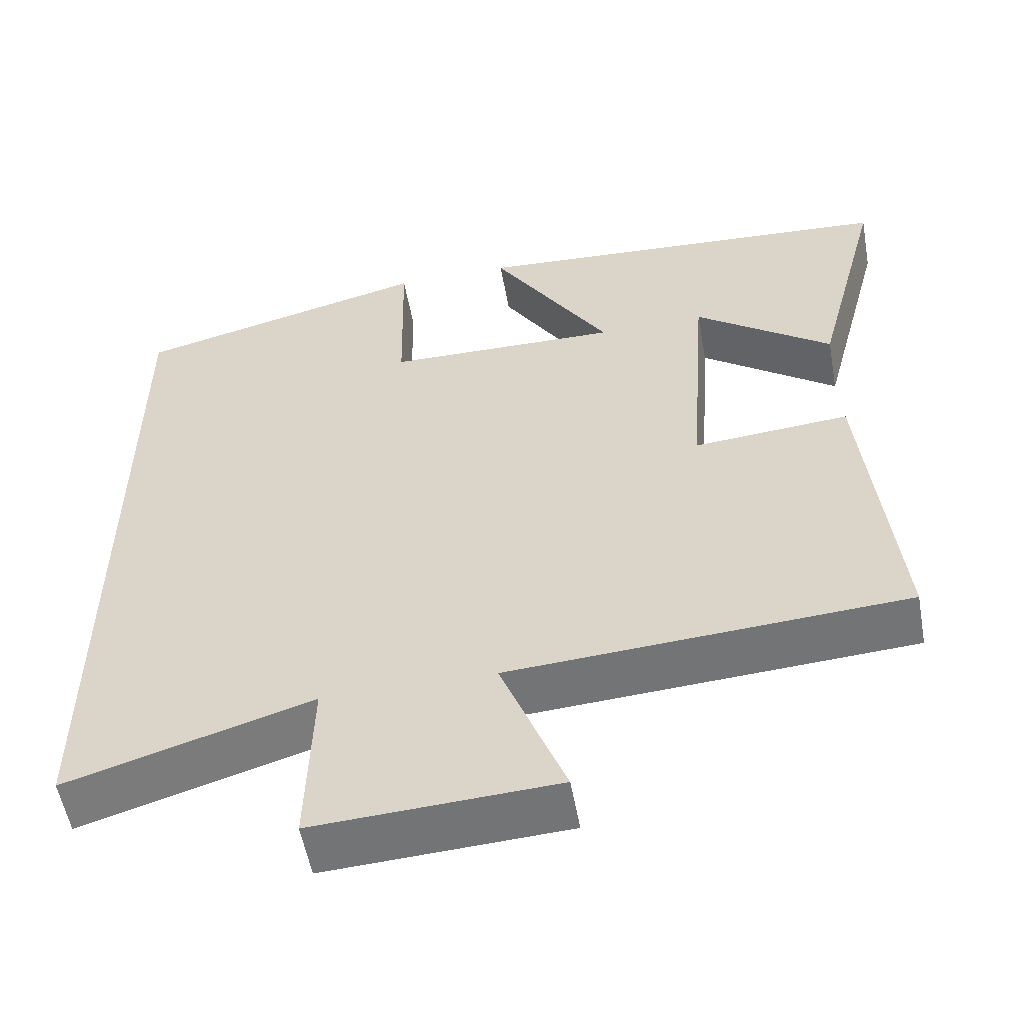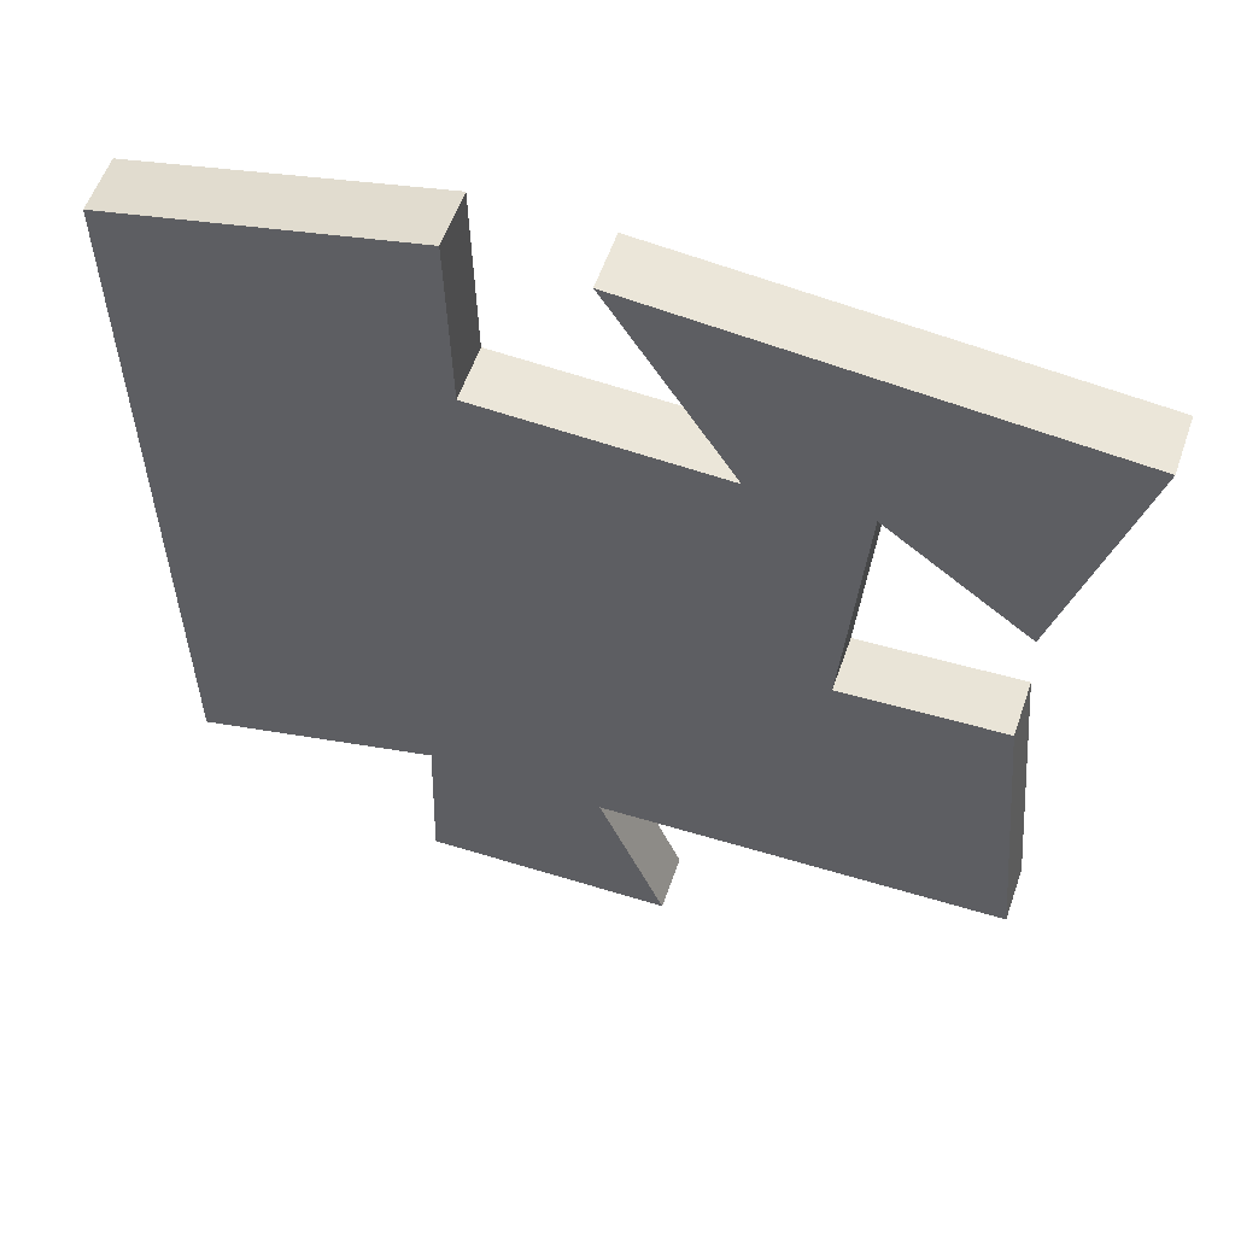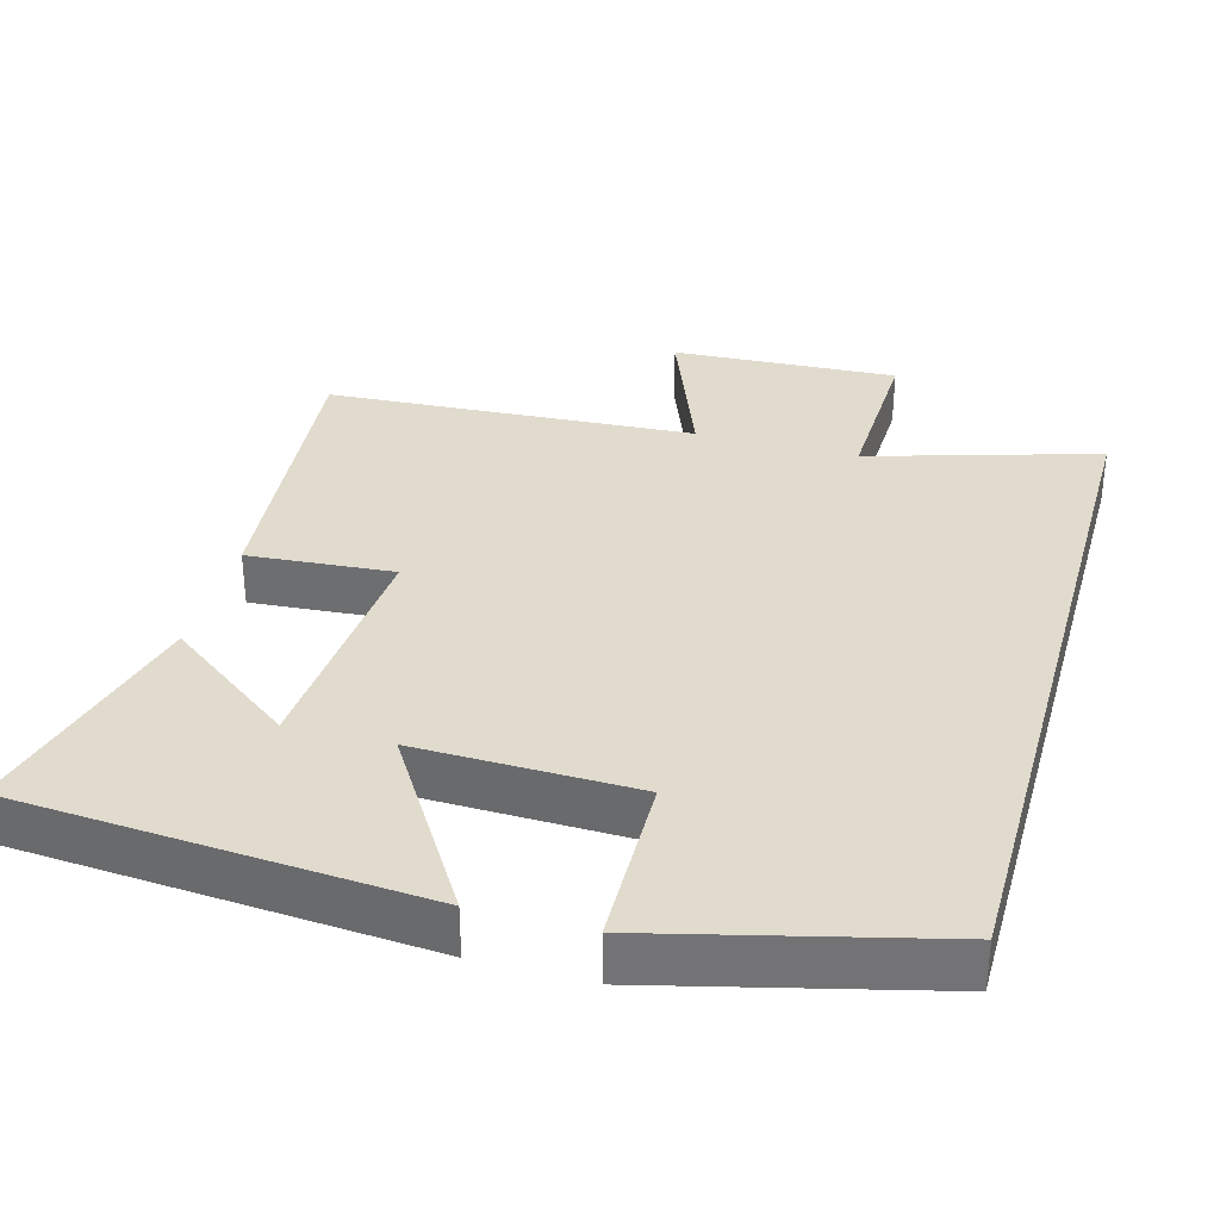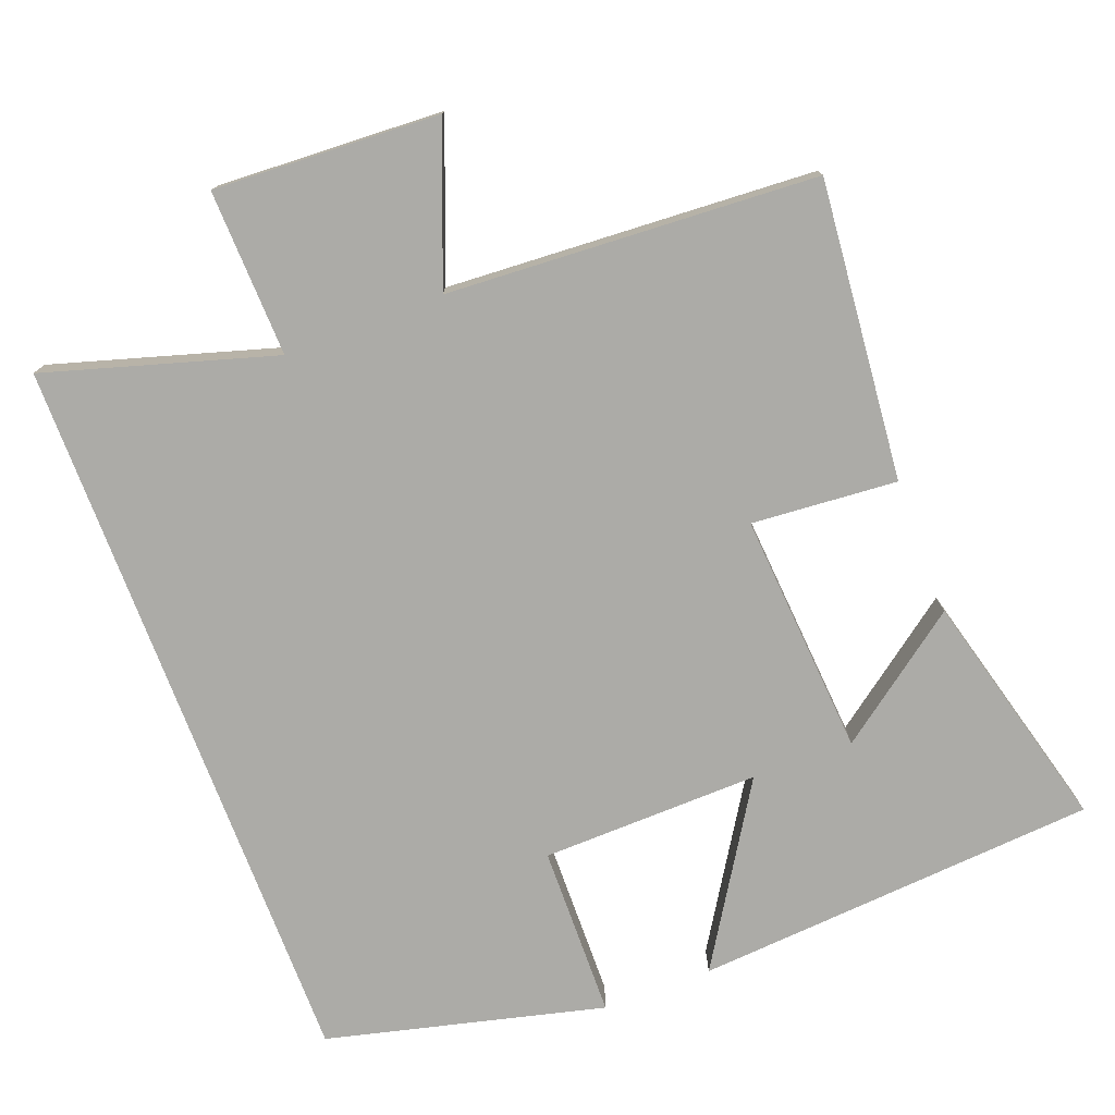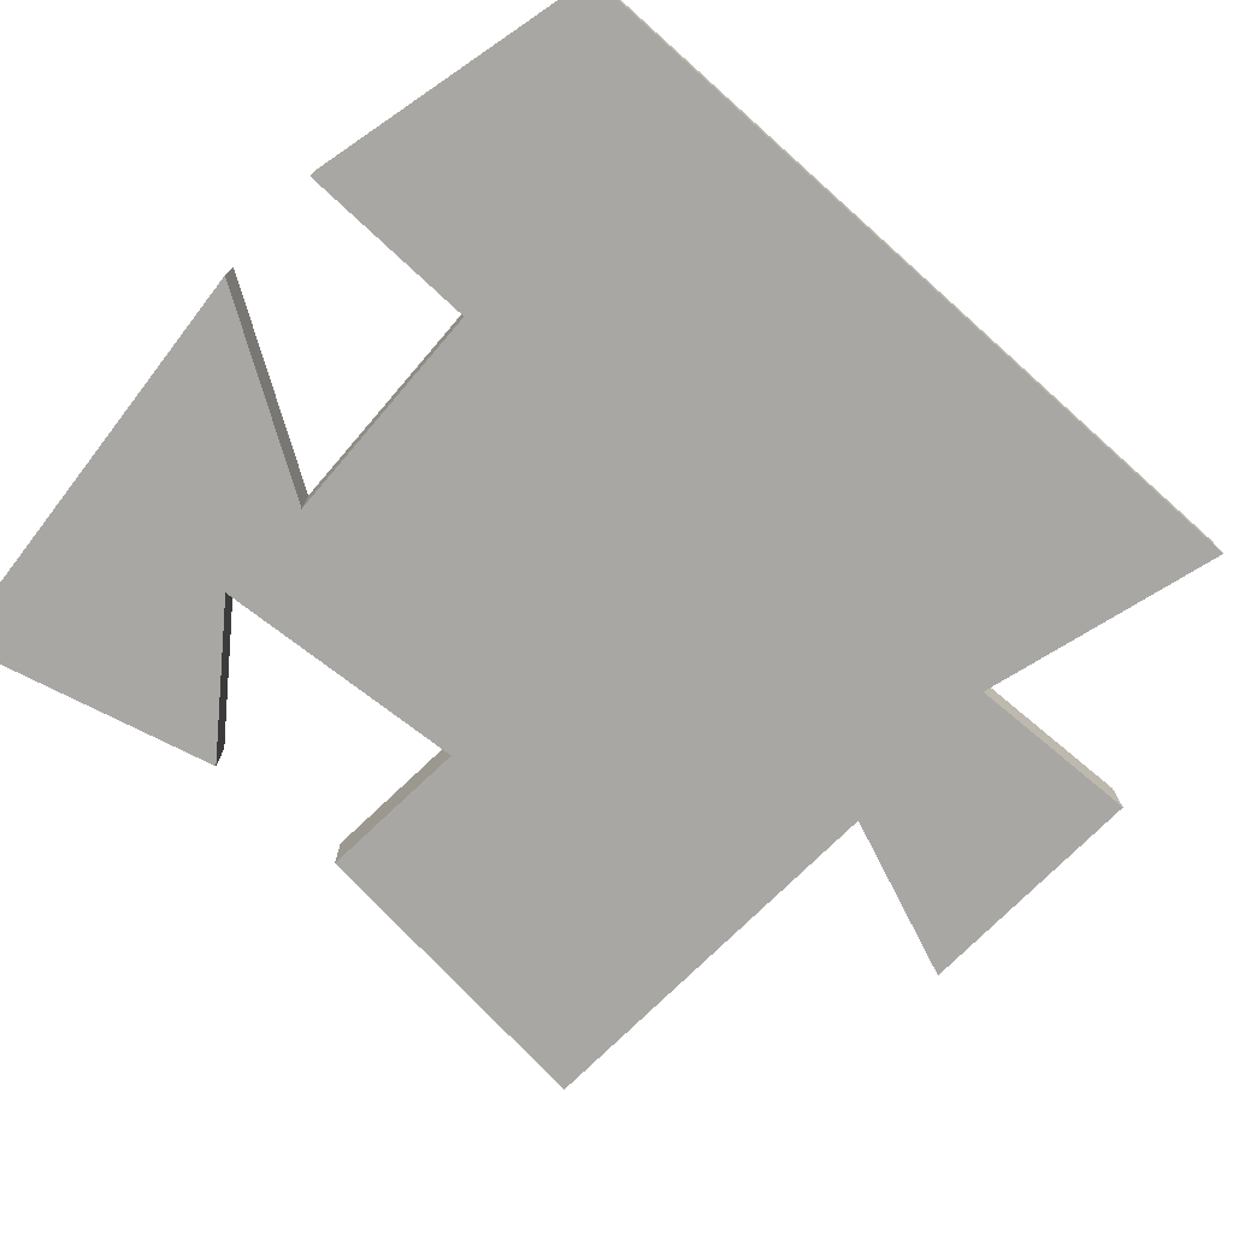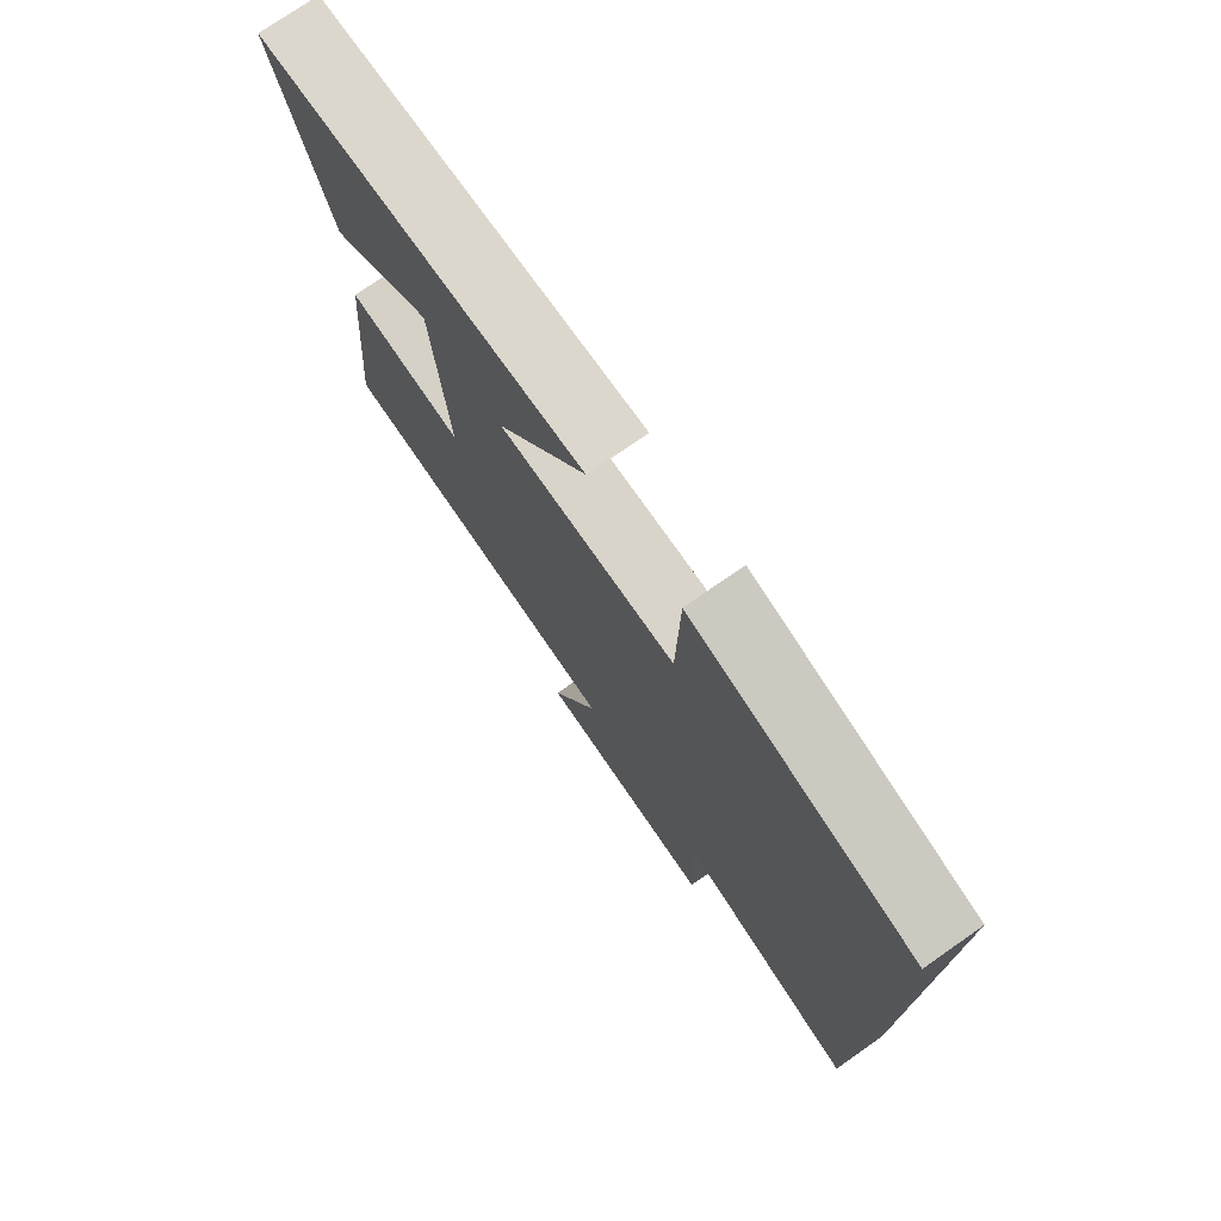
<metadata>
{"format":"obj","ext":"obj","renderer":"f3d","projection":"perspective","resolution":1024,"background":"white","views":[{"elev":-55.3,"azim":-169.7,"up":"+Z"},{"elev":57.7,"azim":-160.8,"up":"+Z"},{"elev":33.9,"azim":15.6,"up":"+Y"},{"elev":-76.3,"azim":-159.1,"up":"+Y"},{"elev":-74.6,"azim":48.3,"up":"+Y"},{"elev":75.7,"azim":55.2,"up":"+Z"}]}
</metadata>
<code>
v -0.54 0.07 -0.469
v -0.5 0.07 -0.059
v -0.3 0.07 -0.075
v -0.324 0.07 0.259
v -0.5 0.07 0.129
v -0.587 0.07 0.46
v -0.032 0.07 0.5
v -0.185 0.07 0.257
v 0.115 0.07 0.263
v 0.12 0.07 0.5
v 0.5 0.07 0.405
v 0.5 0.07 -0.594
v 0.187 0.07 -0.5
v 0.194 0.07 -0.729
v -0.116 0.07 -0.713
v -0.033 0.07 -0.5
v -0.54 0 -0.469
v -0.5 0 -0.059
v -0.3 0 -0.075
v -0.324 0 0.259
v -0.5 0 0.129
v -0.587 0 0.46
v -0.032 0 0.5
v -0.185 0 0.257
v 0.115 0 0.263
v 0.12 0 0.5
v 0.5 0 0.405
v 0.5 0 -0.594
v 0.187 0 -0.5
v 0.194 0 -0.729
v -0.116 0 -0.713
v -0.033 0 -0.5
f 13 14 15 16
f 1 2 3
f 16 1 3
f 13 16 3
f 11 12 13
f 10 11 13
f 9 10 13
f 8 9 13 3
f 6 7 8
f 4 5 6
f 4 6 8
f 3 4 8
f 32 31 30 29
f 19 18 17
f 19 17 32
f 19 32 29
f 29 28 27
f 29 27 26
f 29 26 25
f 19 29 25 24
f 24 23 22
f 22 21 20
f 24 22 20
f 24 20 19
f 1 17 18 2
f 2 18 19 3
f 3 19 20 4
f 4 20 21 5
f 5 21 22 6
f 6 22 23 7
f 7 23 24 8
f 8 24 25 9
f 9 25 26 10
f 10 26 27 11
f 11 27 28 12
f 12 28 29 13
f 13 29 30 14
f 14 30 31 15
f 15 31 32 16
f 16 32 17 1

</code>
